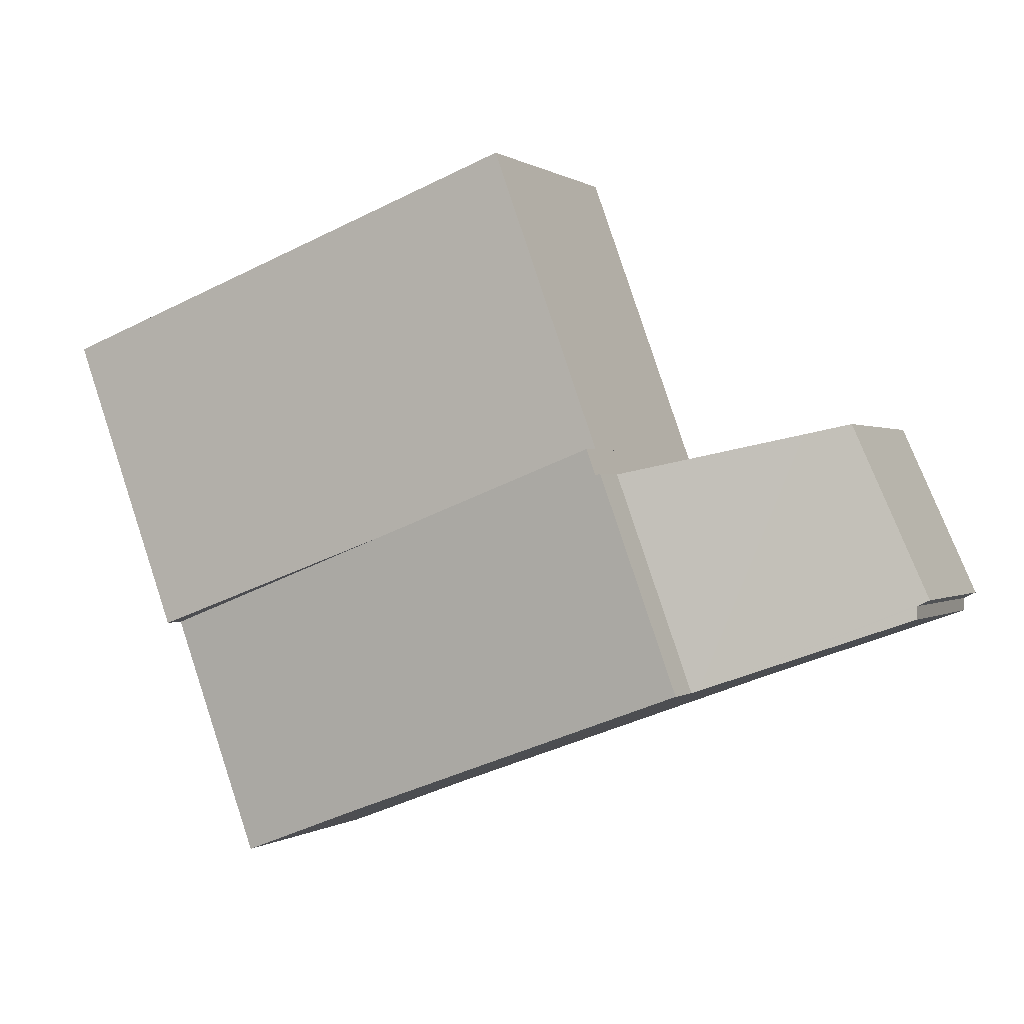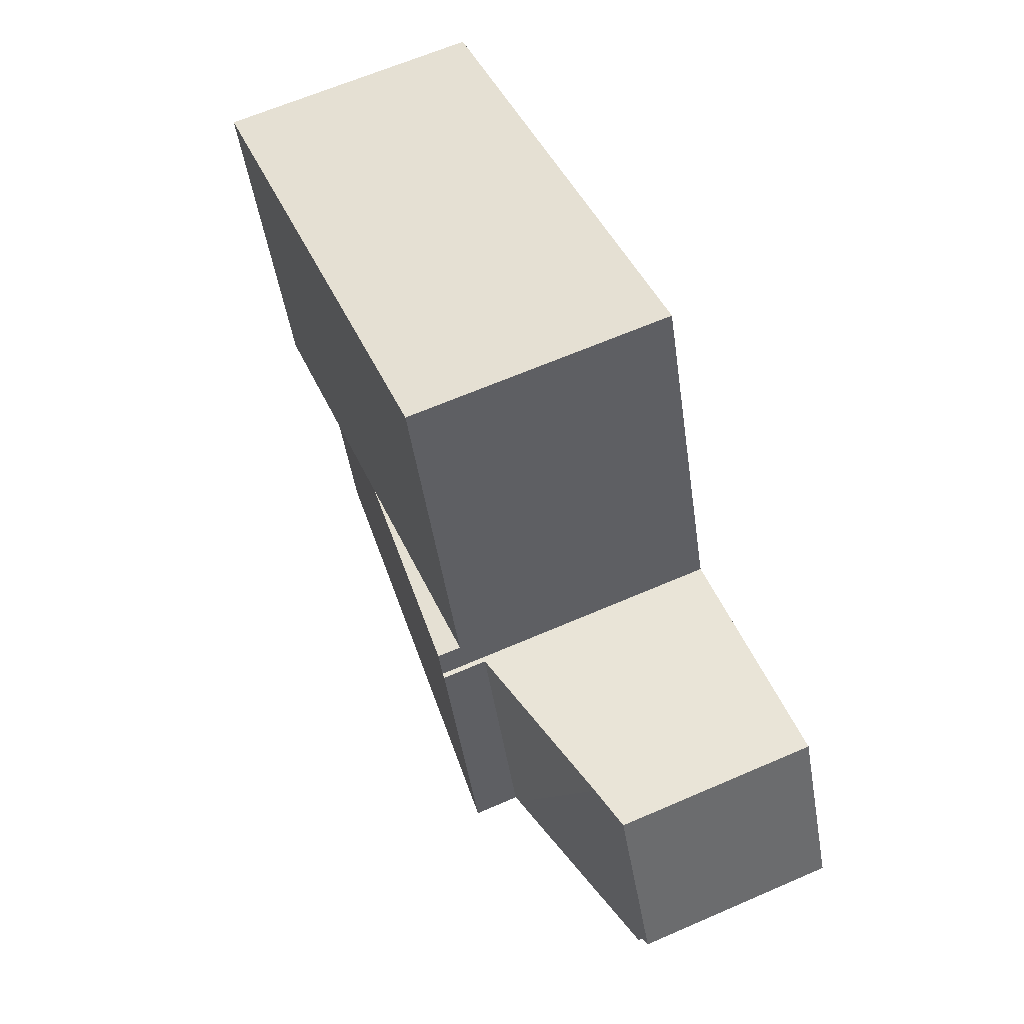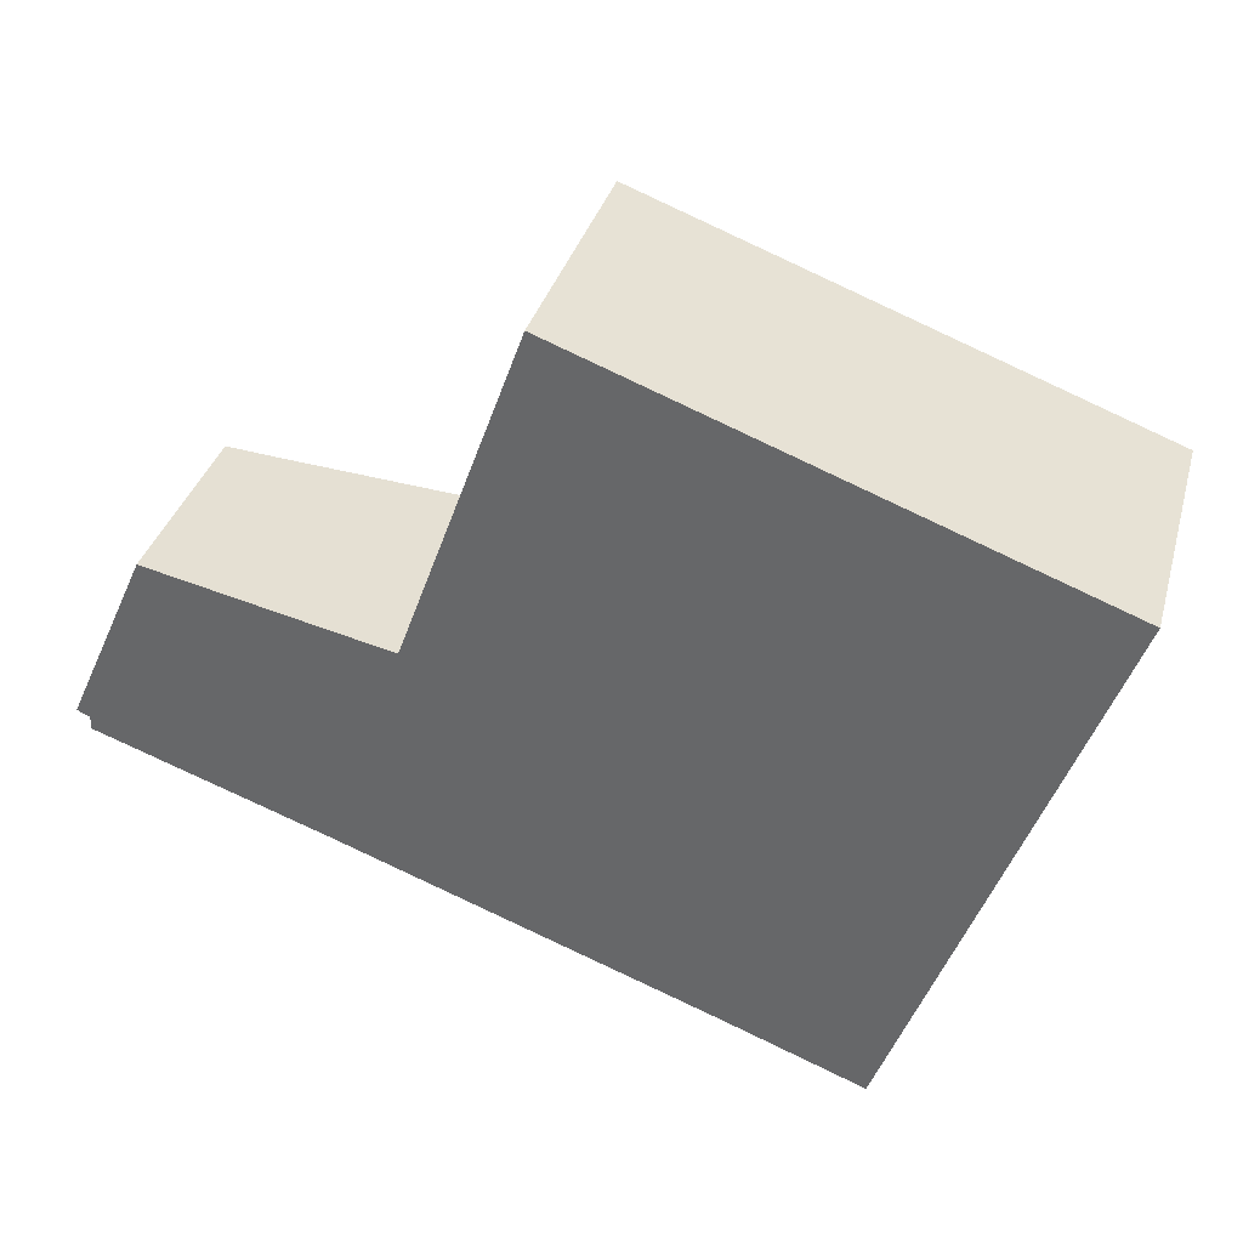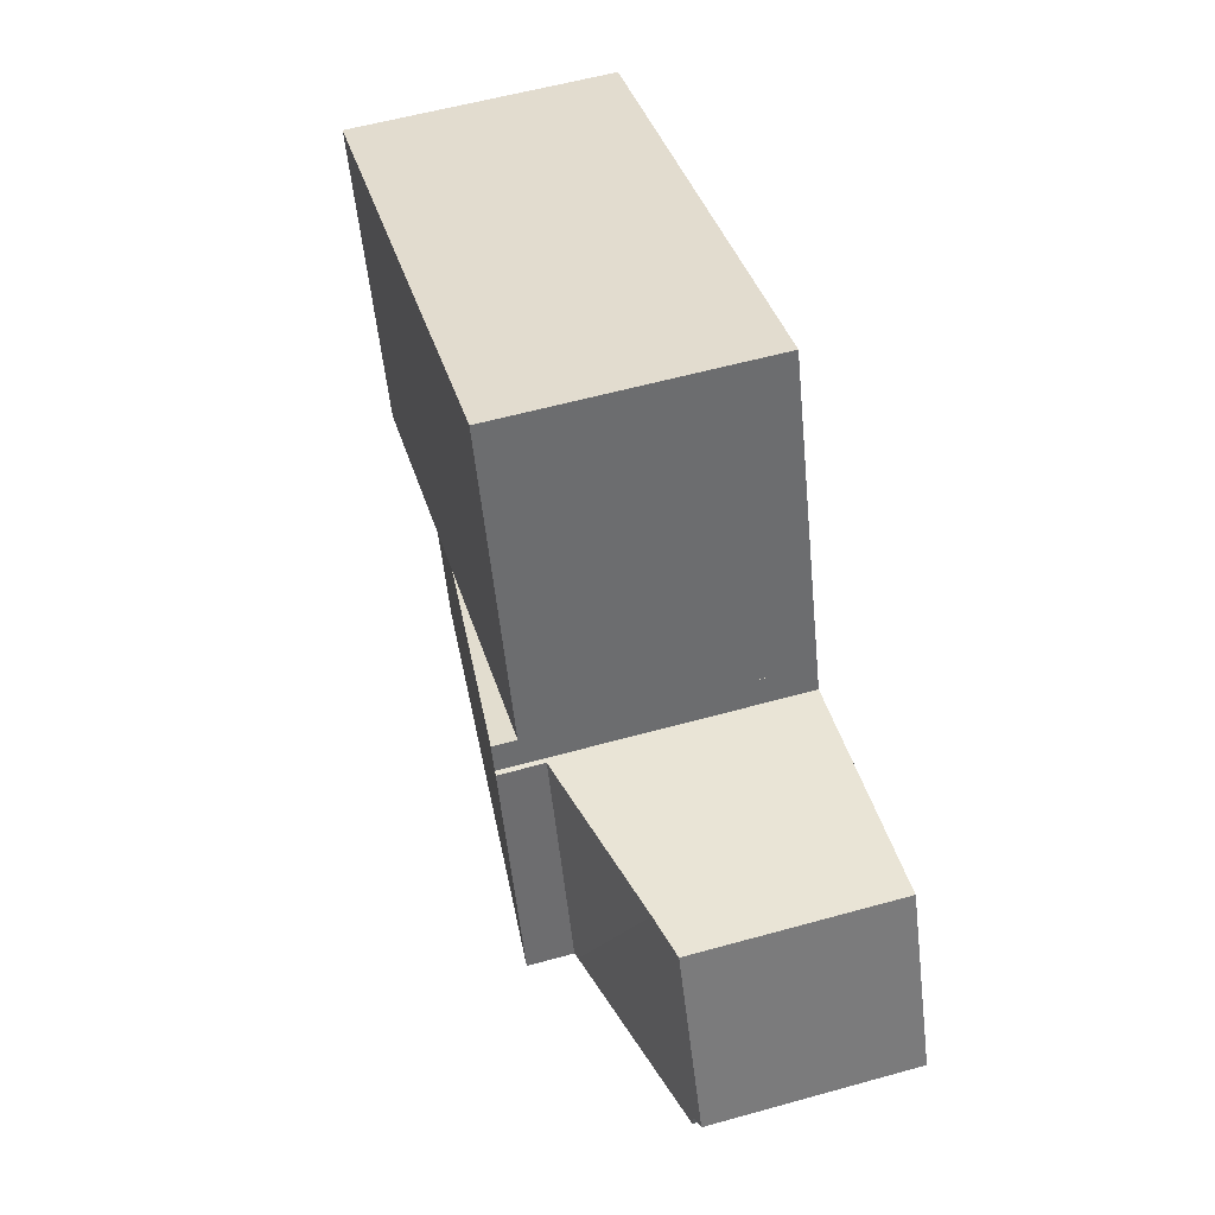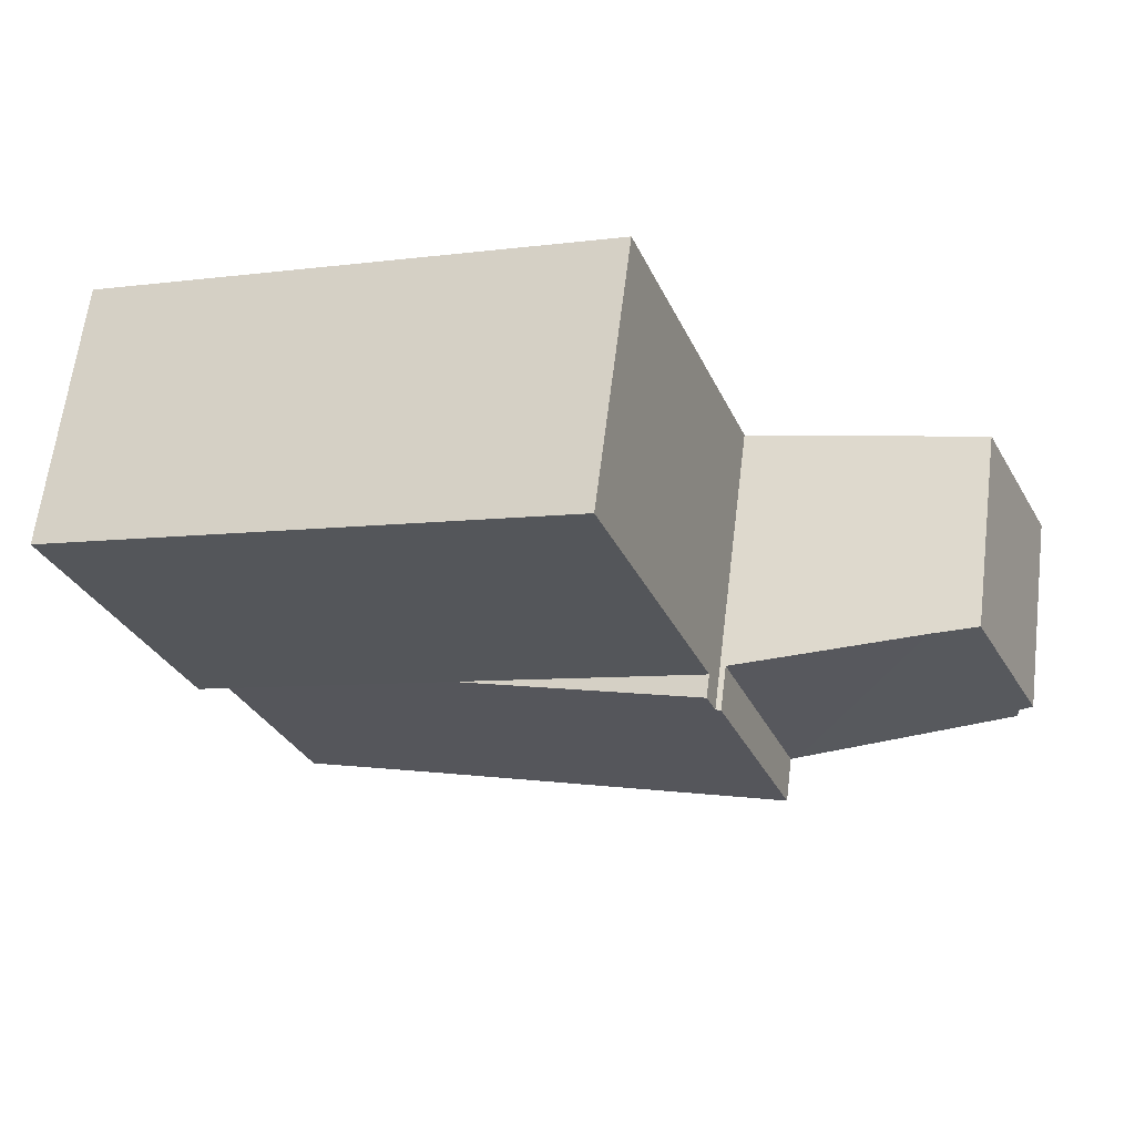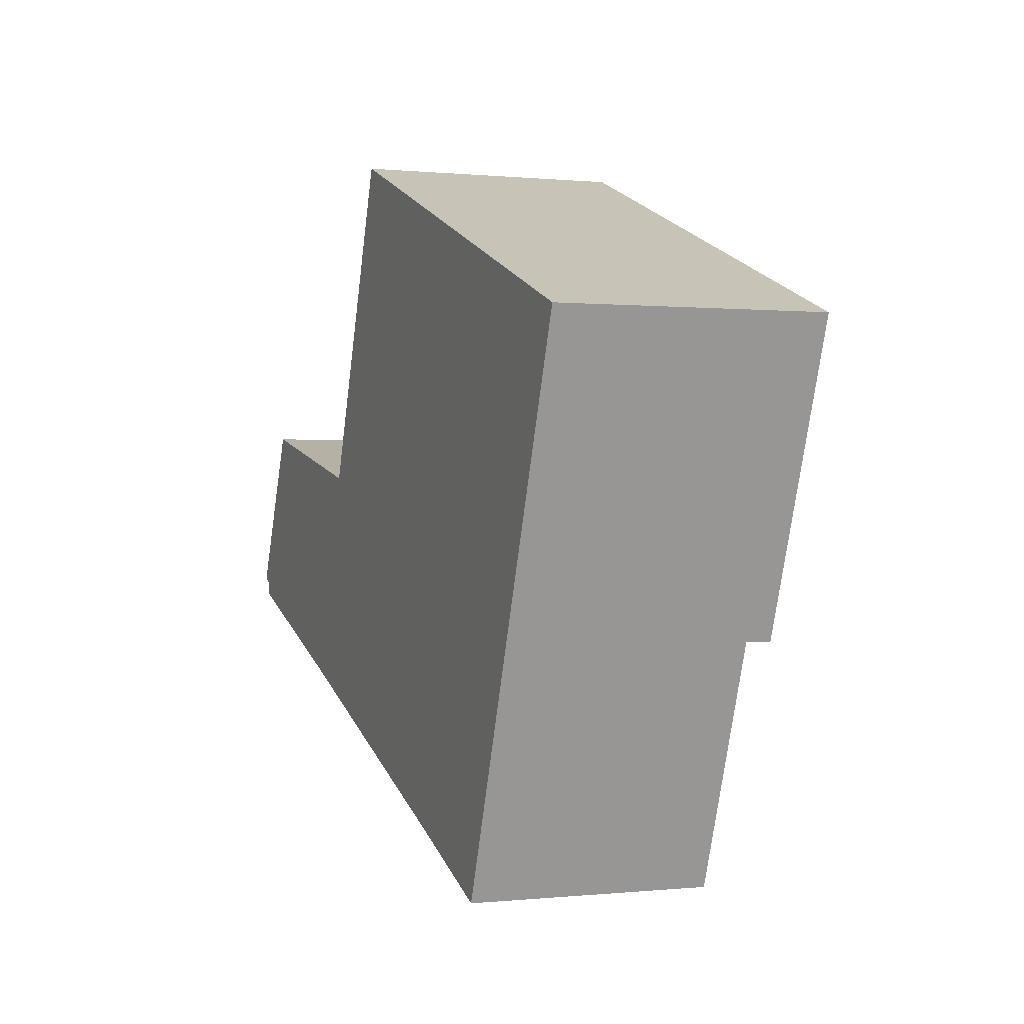
<metadata>
{"format":"obj","ext":"obj","renderer":"f3d","projection":"perspective","resolution":1024,"background":"white","views":[{"elev":0.3,"azim":-155.6,"up":"+Z"},{"elev":64.0,"azim":-113.7,"up":"+Z"},{"elev":35.3,"azim":15.2,"up":"+Z"},{"elev":57.0,"azim":-106.2,"up":"+Z"},{"elev":64.5,"azim":-172.9,"up":"+Z"},{"elev":0.2,"azim":68.6,"up":"+Z"}]}
</metadata>
<code>
v  4.156 4.534 -1.726
v  2.259 3.829 2.96
v  5.605 4.534 2.244
v  4.03 4.506 -1.682
v  0.226 3.717 -0.109
v  0.222 3.735 -0.345
v  0 3.669 2.247e-16
v  0.019 3.669 0.042
v  1.421 3.669 3.139
v  1.421 -1.922e-16 3.139
v  5.605 -1.374e-16 2.244
v  2.259 -1.812e-16 2.96
v  4.156 1.057e-16 -1.726
v  0.222 2.113e-17 -0.345
v  4.03 1.03e-16 -1.682
v  0.226 6.674e-18 -0.109
v  0 0 0
v  0.019 -2.572e-18 0.042
v  5.605 5.36 2.244
v  4.29 5.347 -1.773
v  4.156 5.36 -1.726
v  10.99 4.695 -4.224
v  13.48 4.451 -5.17
v  15.12 4.451 -0.684
v  5.702 5.351 2.223
v  10.32 4.918 1.071
v  5.874 5.351 2.698
v  15.12 4.188e-17 -0.684
v  10.32 -6.558e-17 1.071
v  5.874 -1.652e-16 2.698
v  5.702 -1.361e-16 2.223
v  13.48 3.166e-16 -5.17
v  10.99 2.586e-16 -4.224
v  4.29 1.086e-16 -1.773
v  17.13 4.918 4.848
v  15.12 4.918 -0.684
v  7.887 4.918 8.249
v  5.874 4.918 2.698
v  7.887 -5.051e-16 8.249
v  17.13 -2.969e-16 4.848
g defaultobject
f 1 2 3
f 2 1 4
f 5 4 6
f 4 5 7
f 4 7 8
f 4 8 9
f 4 9 2
f 10 2 9
f 2 10 3
f 3 10 11
f 11 10 12
f 11 1 3
f 1 11 13
f 13 4 1
f 4 13 6
f 6 13 14
f 14 13 15
f 14 5 6
f 5 14 16
f 16 7 5
f 7 16 17
f 17 8 7
f 8 17 9
f 9 17 10
f 10 17 18
f 12 13 11
f 13 12 10
f 13 10 18
f 13 18 15
f 15 18 16
f 16 18 17
f 14 15 16
f 19 20 21
f 20 19 22
f 22 19 23
f 23 19 24
f 24 19 25
f 24 25 26
f 26 25 27
f 26 28 24
f 28 26 27
f 28 27 29
f 29 27 30
f 11 25 19
f 25 11 31
f 28 23 24
f 23 28 32
f 32 22 23
f 22 32 20
f 20 32 33
f 20 33 34
f 20 13 21
f 13 20 34
f 13 19 21
f 19 13 11
f 31 27 25
f 27 31 30
f 34 11 13
f 11 34 33
f 11 33 31
f 31 33 30
f 30 33 29
f 29 33 28
f 28 33 32
f 26 35 36
f 35 26 37
f 37 26 38
f 30 37 38
f 37 30 39
f 39 35 37
f 35 39 40
f 40 36 35
f 36 40 28
f 26 30 38
f 30 26 36
f 30 36 29
f 29 36 28
f 30 40 39
f 40 30 29
f 40 29 28

</code>
